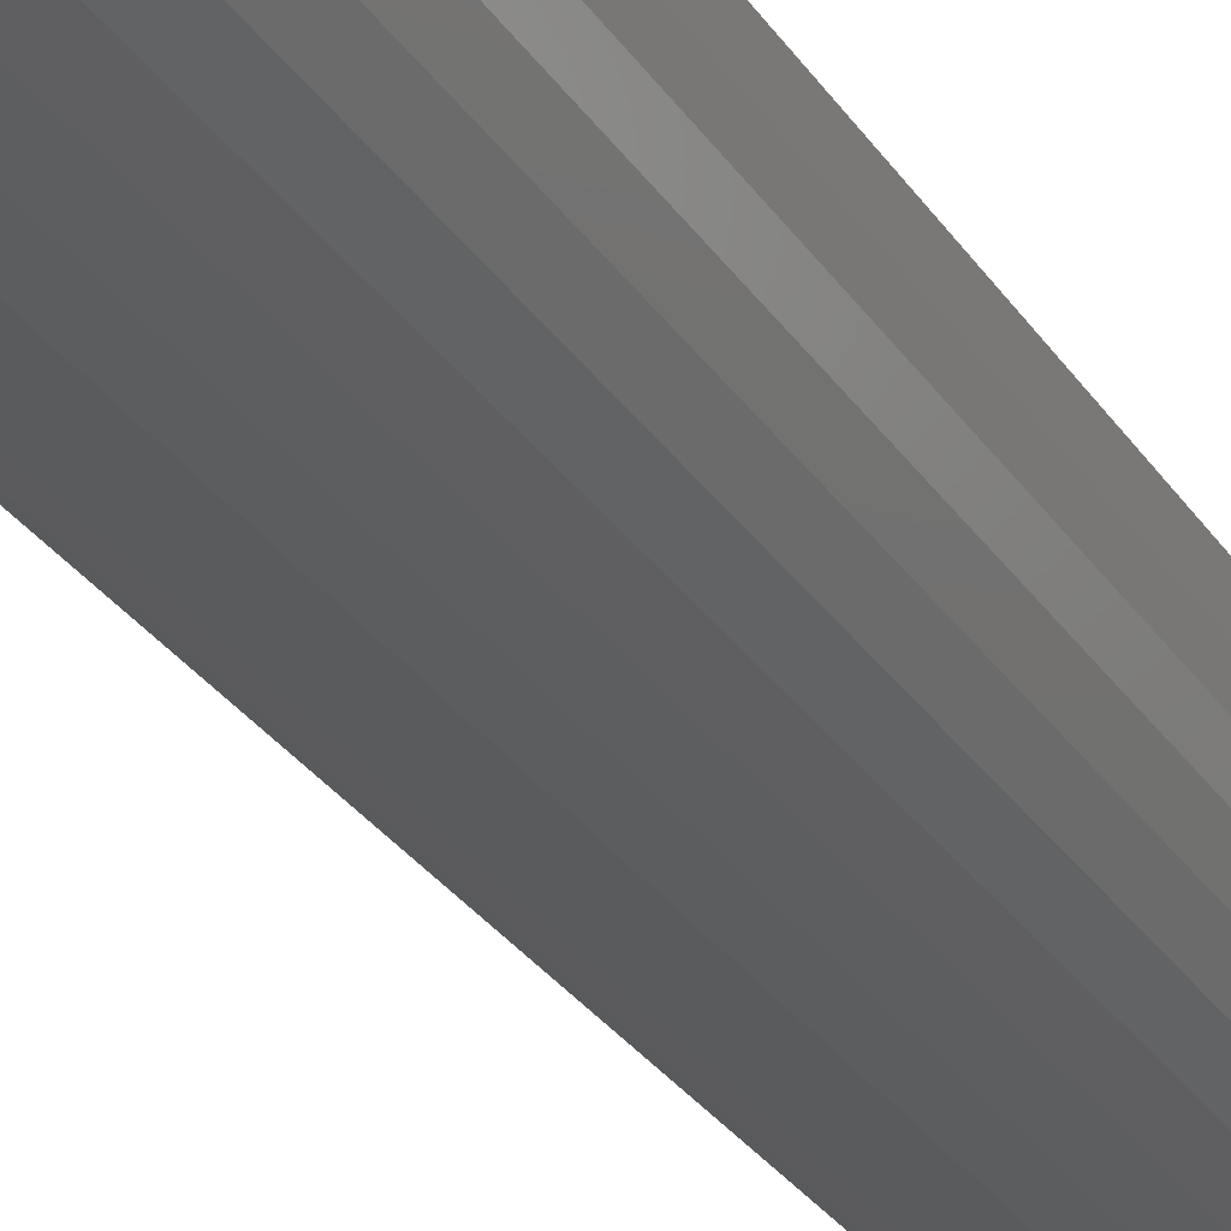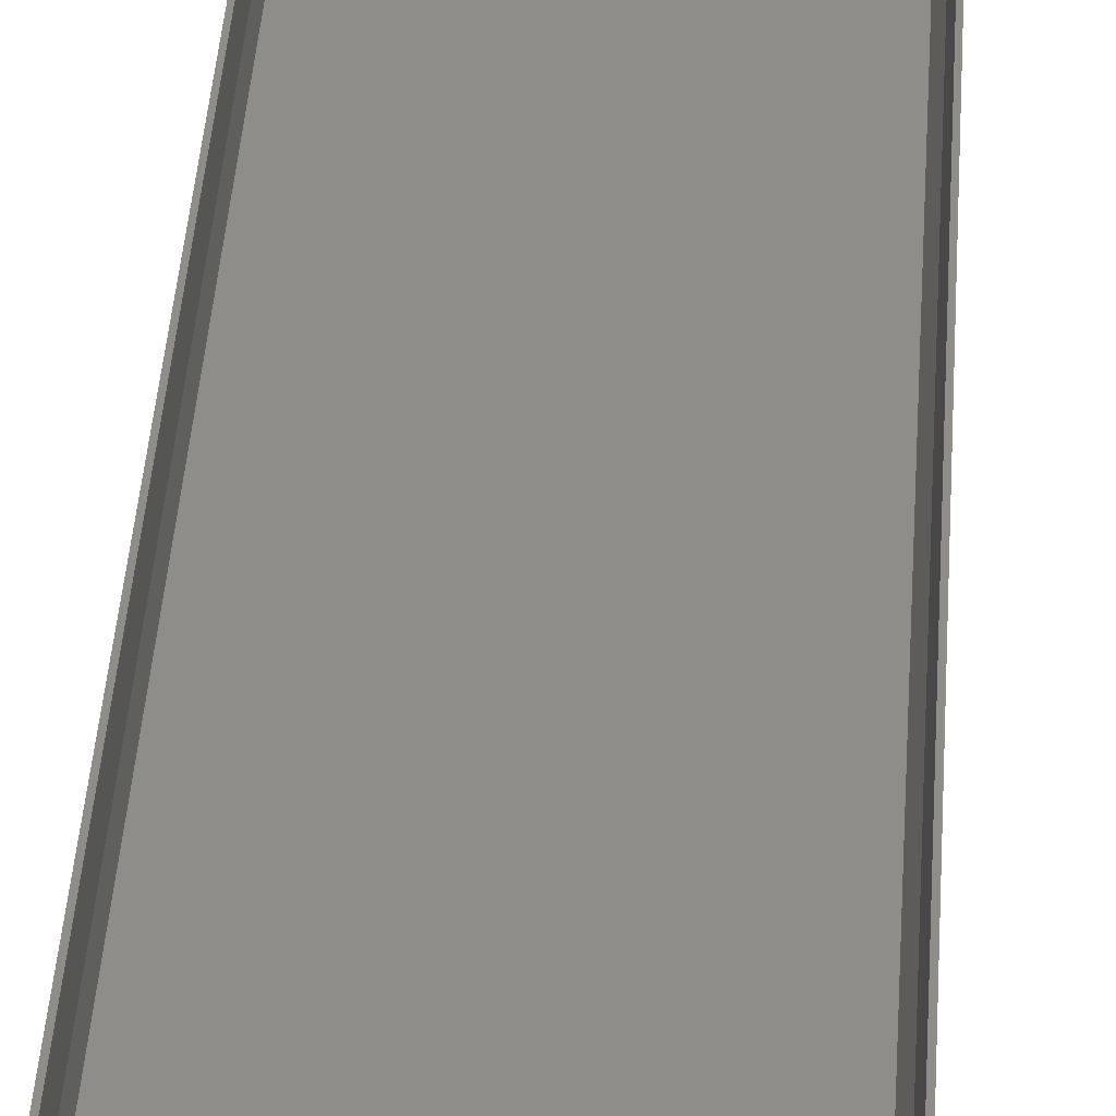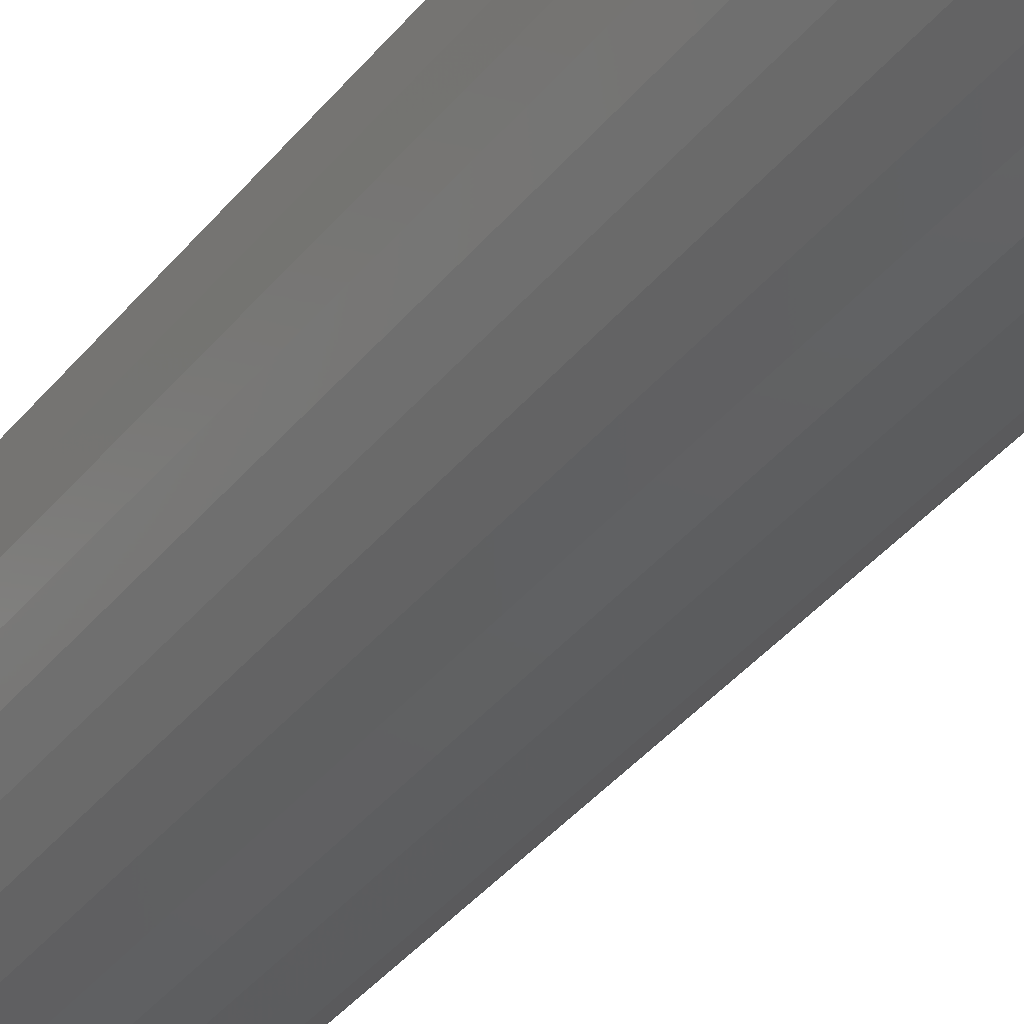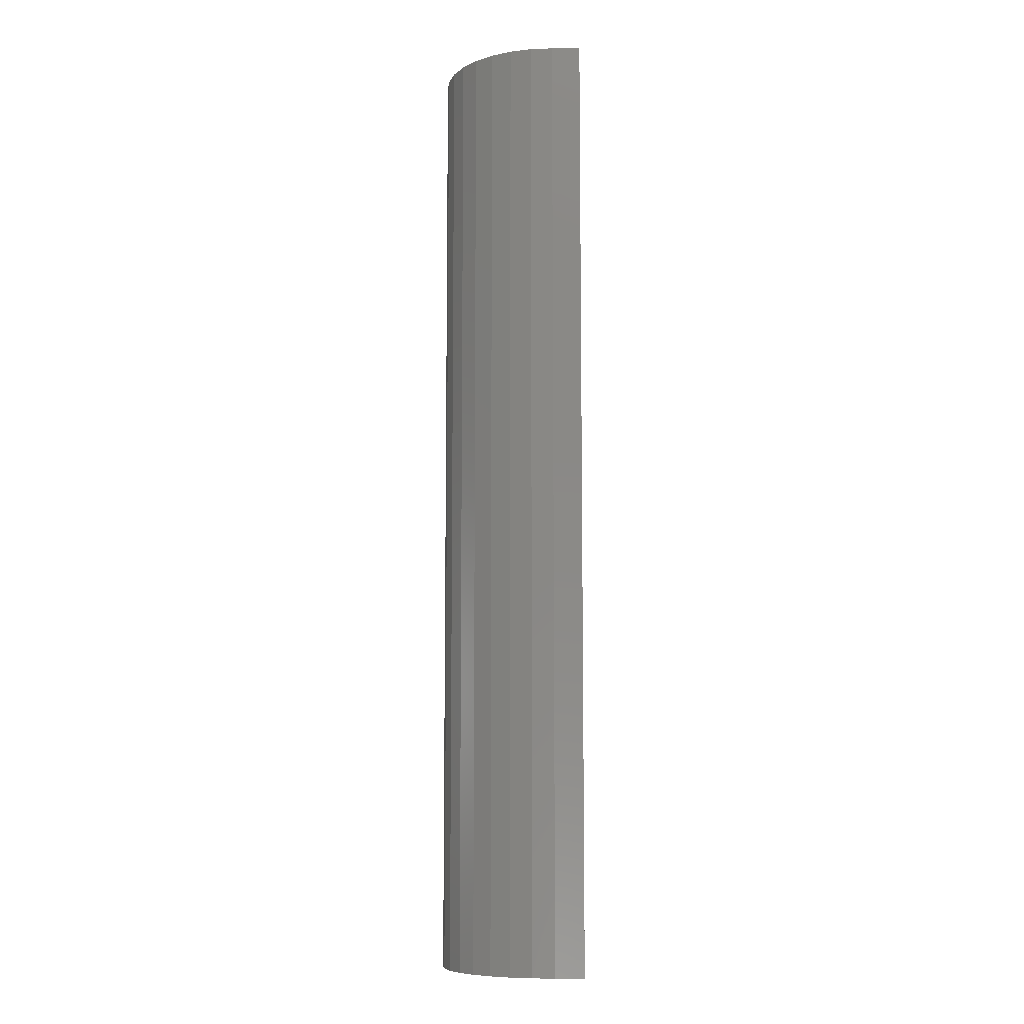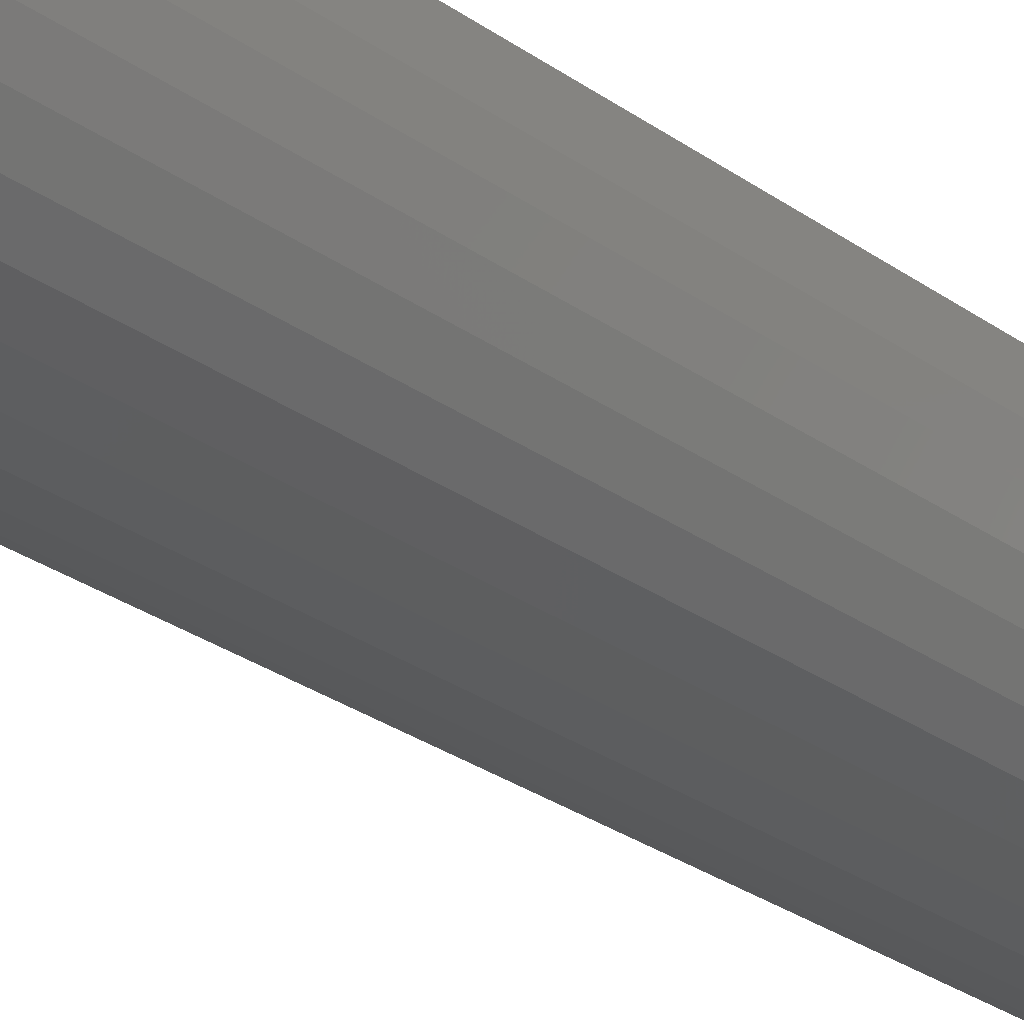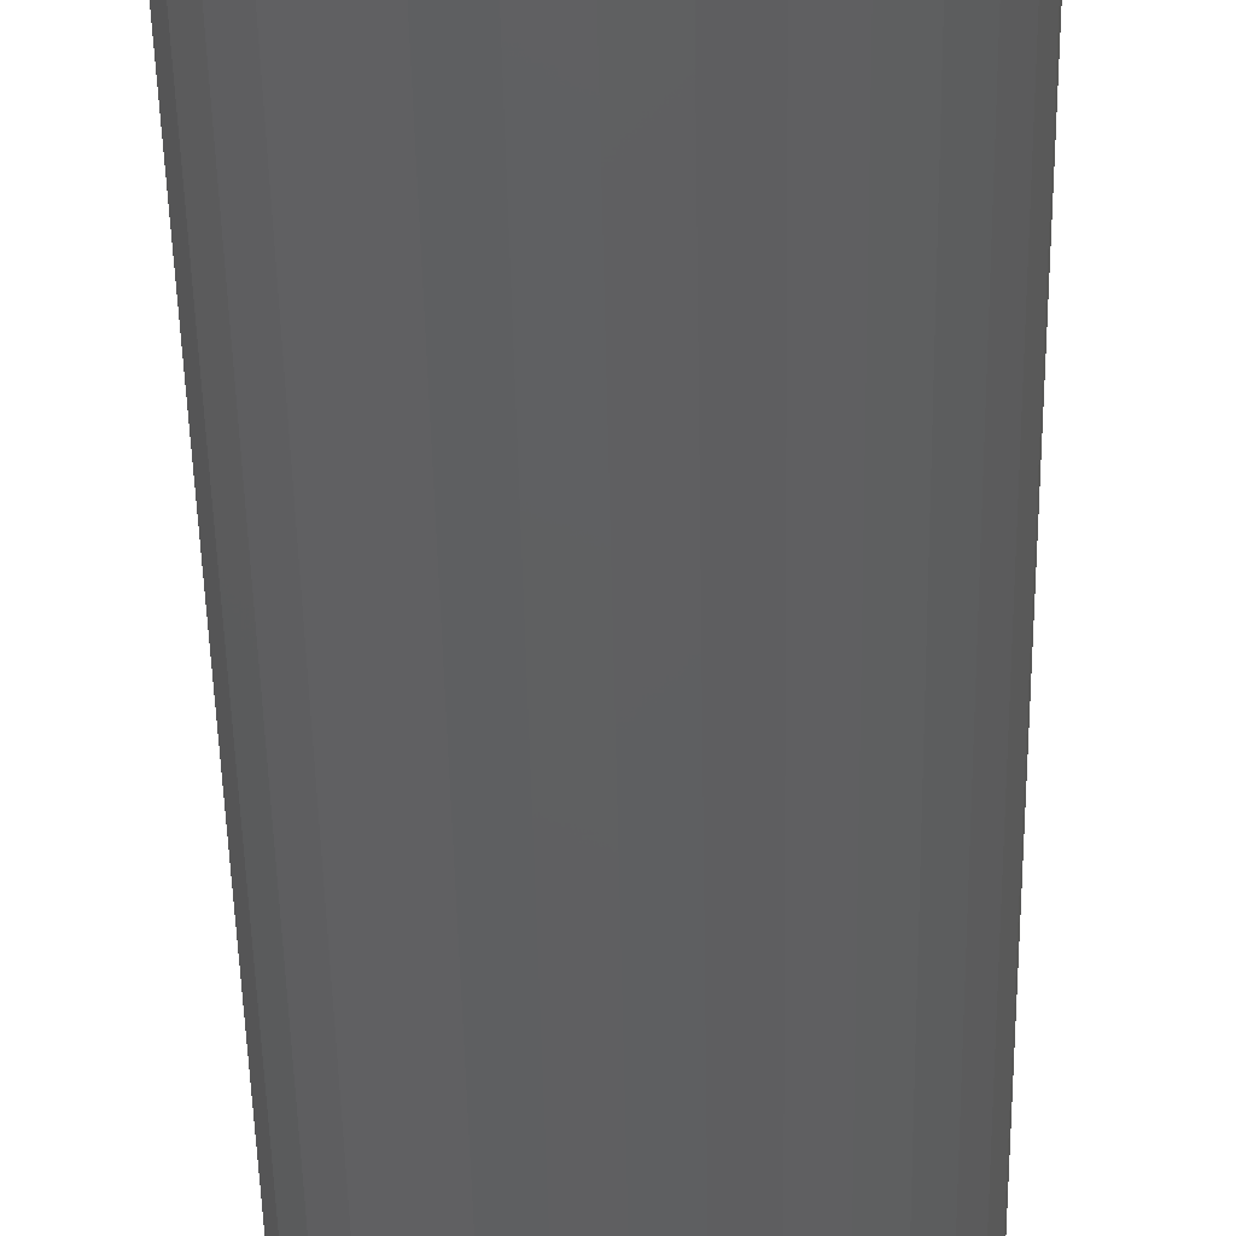
<metadata>
{"format":"stl","ext":"stl","renderer":"f3d","projection":"perspective","resolution":1024,"background":"white","views":[{"elev":-28.6,"azim":26.5,"up":"+Y"},{"elev":39.9,"azim":-176.4,"up":"+Y"},{"elev":-38.9,"azim":145.6,"up":"+Y"},{"elev":-8.4,"azim":90.3,"up":"+Z"},{"elev":-27.5,"azim":42.2,"up":"+Y"},{"elev":-39.8,"azim":-179.1,"up":"+Y"}]}
</metadata>
<code>
# stl→obj: 114 verts, 220 faces
v -0.08594 0.01488 0.007812
v -0.08594 0.01488 0.7422
v -0.08594 0 0.007812
v -0.08594 0 0.7422
v -0.003906 -0.08203 0.007812
v 0.0121 -0.08046 0.7422
v 0.0121 -0.08046 0.007812
v 0.02749 -0.07579 0.7422
v 0.02749 -0.07579 0.007812
v 0.04167 -0.06821 0.7422
v 0.04167 -0.06821 0.007812
v 0.0541 -0.058 0.7422
v 0.0541 -0.058 0.007812
v 0.0643 -0.04557 0.7422
v 0.0643 -0.04557 0.007812
v 0.07188 -0.03139 0.7422
v 0.07188 -0.03139 0.007812
v 0.07655 -0.016 0.7422
v 0.07655 -0.016 0.007812
v 0.07812 -9.295e-17 0.7422
v 0.07812 -9.295e-17 0.007812
v -0.003906 -0.08203 0.7422
v -0.01991 -0.08046 0.007812
v -0.01991 -0.08046 0.7422
v -0.0353 -0.07579 0.007812
v -0.0353 -0.07579 0.7422
v -0.04948 -0.06821 0.007812
v -0.04948 -0.06821 0.7422
v -0.06191 -0.058 0.007812
v -0.06191 -0.058 0.7422
v -0.07211 -0.04557 0.007812
v -0.07211 -0.04557 0.7422
v -0.07969 -0.03139 0.007812
v -0.07969 -0.03139 0.7422
v -0.08436 -0.016 0.007812
v -0.08436 -0.016 0.7422
v 0.07812 0.01488 0.007812
v 0.07812 0.01488 0.7422
v 0.08421 -0.01753 0.75
v 0.08236 -0.01716 0.75
v 0.07735 -0.03366 0.75
v 0.0791 -0.03438 0.75
v 0.06922 -0.04886 0.75
v 0.0708 -0.04991 0.75
v 0.05829 -0.06219 0.75
v 0.05962 -0.06353 0.75
v 0.04496 -0.07313 0.75
v 0.04601 -0.0747 0.75
v 0.02975 -0.08126 0.75
v 0.03048 -0.083 0.75
v 0.01325 -0.08626 0.75
v 0.01362 -0.08812 0.75
v -0.003906 -0.08795 0.75
v -0.09017 -0.01716 0.75
v -0.09202 -0.01753 0.75
v -0.08691 -0.03438 0.75
v -0.08516 -0.03366 0.75
v -0.07704 -0.04886 0.75
v -0.07861 -0.04991 0.75
v -0.0661 -0.06219 0.75
v -0.06744 -0.06353 0.75
v -0.05277 -0.07313 0.75
v -0.05382 -0.0747 0.75
v -0.03756 -0.08126 0.75
v -0.03829 -0.083 0.75
v -0.02106 -0.08626 0.75
v -0.02143 -0.08812 0.75
v -0.003906 -0.08984 0.75
v -0.09186 1.077e-17 0.75
v -0.09186 0.0227 0.75
v -0.09375 0.0227 0.75
v -0.09375 1.1e-17 0.75
v 0.08594 -2.2e-17 0.75
v 0.08594 0.0227 0.75
v 0.08405 0.0227 0.75
v 0.08405 0 0.75
v 0.07735 -0.03366 0
v 0.08236 -0.01716 0
v 0.08421 -0.01753 0
v 0.0791 -0.03438 0
v 0.06922 -0.04886 0
v 0.0708 -0.04991 0
v 0.05829 -0.06219 0
v 0.05962 -0.06353 0
v 0.04496 -0.07313 0
v 0.04601 -0.0747 0
v 0.02975 -0.08126 0
v 0.03048 -0.083 0
v 0.01325 -0.08626 0
v 0.01362 -0.08812 0
v -0.003906 -0.08795 0
v -0.08691 -0.03438 0
v -0.09202 -0.01753 0
v -0.09017 -0.01716 0
v -0.08516 -0.03366 0
v -0.07704 -0.04886 0
v -0.07861 -0.04991 0
v -0.0661 -0.06219 0
v -0.06744 -0.06353 0
v -0.05277 -0.07313 0
v -0.05382 -0.0747 0
v -0.03756 -0.08126 0
v -0.03829 -0.083 0
v -0.02106 -0.08626 0
v -0.02143 -0.08812 0
v -0.003906 -0.08984 0
v -0.09186 1.077e-17 0
v -0.09375 1.1e-17 0
v -0.09375 0.0227 0
v -0.09186 0.0227 0
v 0.08594 -2.2e-17 0
v 0.08405 0 0
v 0.08405 0.0227 0
v 0.08594 0.0227 0
f 1 2 3
f 3 2 4
f 5 6 7
f 7 6 8
f 7 8 9
f 9 8 10
f 9 10 11
f 11 10 12
f 11 12 13
f 13 12 14
f 13 14 15
f 15 14 16
f 15 16 17
f 17 16 18
f 17 18 19
f 19 18 20
f 19 20 21
f 6 5 22
f 22 5 23
f 22 23 24
f 24 23 25
f 24 25 26
f 26 25 27
f 26 27 28
f 28 27 29
f 28 29 30
f 30 29 31
f 30 31 32
f 32 31 33
f 32 33 34
f 34 33 35
f 34 35 36
f 36 35 3
f 36 3 4
f 21 20 37
f 37 20 38
f 18 16 20
f 2 36 4
f 38 20 16
f 38 16 14
f 38 14 12
f 38 12 10
f 38 10 8
f 38 8 6
f 38 6 22
f 38 22 24
f 38 24 26
f 38 26 28
f 38 28 30
f 38 30 32
f 38 32 34
f 38 34 36
f 38 36 2
f 37 38 1
f 1 38 2
f 21 17 19
f 3 35 1
f 37 1 35
f 37 35 33
f 37 33 31
f 37 31 29
f 37 29 27
f 37 27 25
f 37 25 23
f 37 23 5
f 37 5 7
f 37 7 9
f 37 9 11
f 37 11 13
f 37 13 15
f 37 15 17
f 37 17 21
f 39 40 41
f 39 41 42
f 42 41 43
f 42 43 44
f 44 43 45
f 44 45 46
f 46 45 47
f 46 47 48
f 48 47 49
f 48 49 50
f 50 49 51
f 50 51 52
f 52 51 53
f 54 55 56
f 54 56 57
f 58 57 56
f 56 59 58
f 60 58 59
f 59 61 60
f 62 60 61
f 61 63 62
f 64 62 63
f 63 65 64
f 66 64 65
f 65 67 66
f 66 67 53
f 67 68 53
f 68 52 53
f 69 70 71
f 69 71 72
f 69 72 55
f 69 55 54
f 73 74 75
f 73 75 76
f 73 76 40
f 73 40 39
f 77 78 79
f 80 77 79
f 81 77 80
f 82 81 80
f 83 81 82
f 84 83 82
f 85 83 84
f 86 85 84
f 87 85 86
f 88 87 86
f 89 87 88
f 90 89 88
f 91 89 90
f 92 93 94
f 95 92 94
f 92 95 96
f 96 97 92
f 97 96 98
f 98 99 97
f 99 98 100
f 100 101 99
f 101 100 102
f 102 103 101
f 103 102 104
f 104 105 103
f 91 105 104
f 91 106 105
f 91 90 106
f 107 94 93
f 107 93 108
f 107 108 109
f 107 109 110
f 111 79 78
f 111 78 112
f 111 112 113
f 111 113 114
f 109 108 71
f 71 108 72
f 110 109 70
f 70 109 71
f 107 110 69
f 69 110 70
f 91 51 89
f 89 51 49
f 89 49 87
f 87 49 47
f 87 47 85
f 85 47 45
f 85 45 83
f 83 45 43
f 83 43 81
f 81 43 41
f 81 41 77
f 77 41 40
f 77 40 78
f 78 40 76
f 78 76 112
f 51 91 53
f 53 91 104
f 53 104 66
f 66 104 102
f 66 102 64
f 64 102 100
f 64 100 62
f 62 100 98
f 62 98 60
f 60 98 96
f 60 96 58
f 58 96 95
f 58 95 57
f 57 95 94
f 57 94 54
f 54 94 107
f 54 107 69
f 113 112 75
f 75 112 76
f 114 113 74
f 74 113 75
f 111 114 73
f 73 114 74
f 111 73 79
f 79 73 39
f 79 39 80
f 80 39 42
f 80 42 82
f 82 42 44
f 82 44 84
f 84 44 46
f 84 46 86
f 86 46 48
f 86 48 88
f 88 48 50
f 88 50 90
f 90 50 52
f 90 52 106
f 106 52 68
f 106 68 105
f 105 68 67
f 105 67 103
f 103 67 65
f 103 65 101
f 101 65 63
f 101 63 99
f 99 63 61
f 99 61 97
f 97 61 59
f 97 59 92
f 92 59 56
f 92 56 93
f 93 56 55
f 93 55 108
f 108 55 72

</code>
